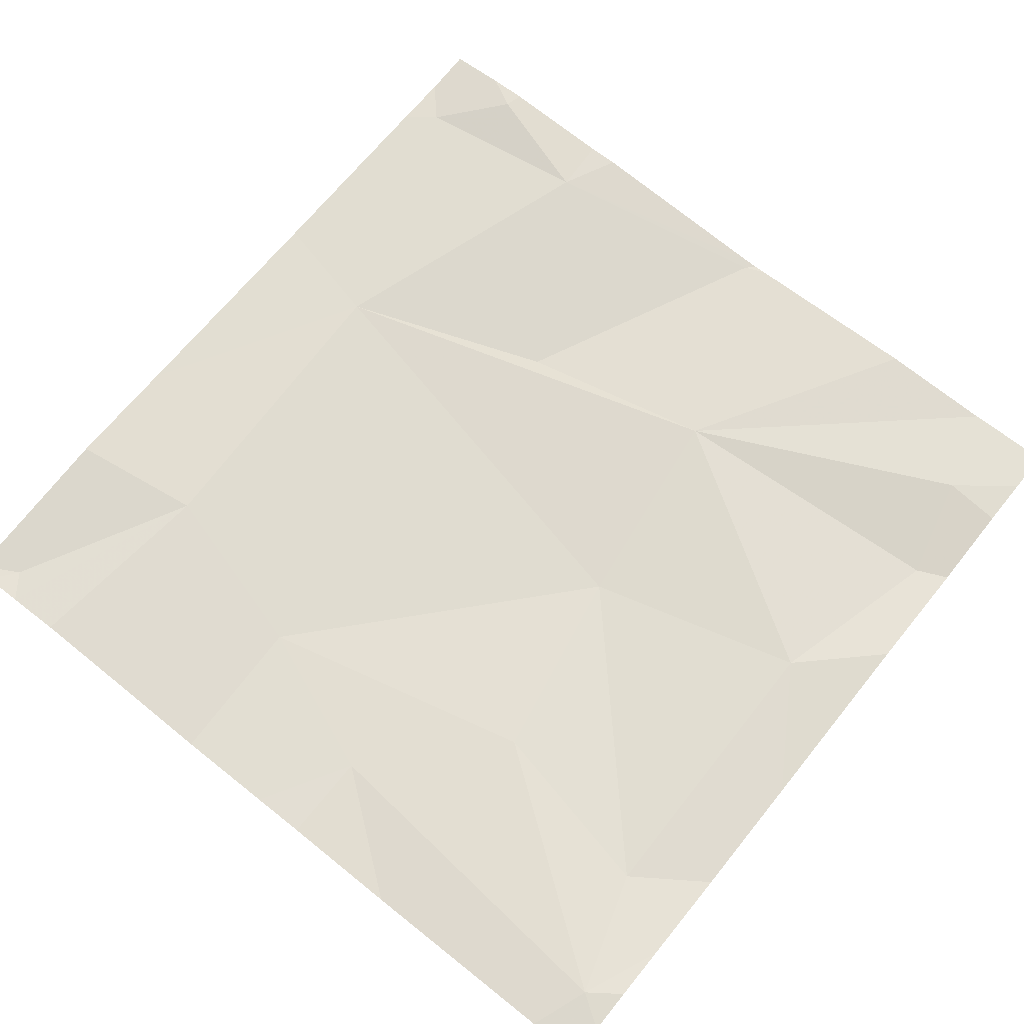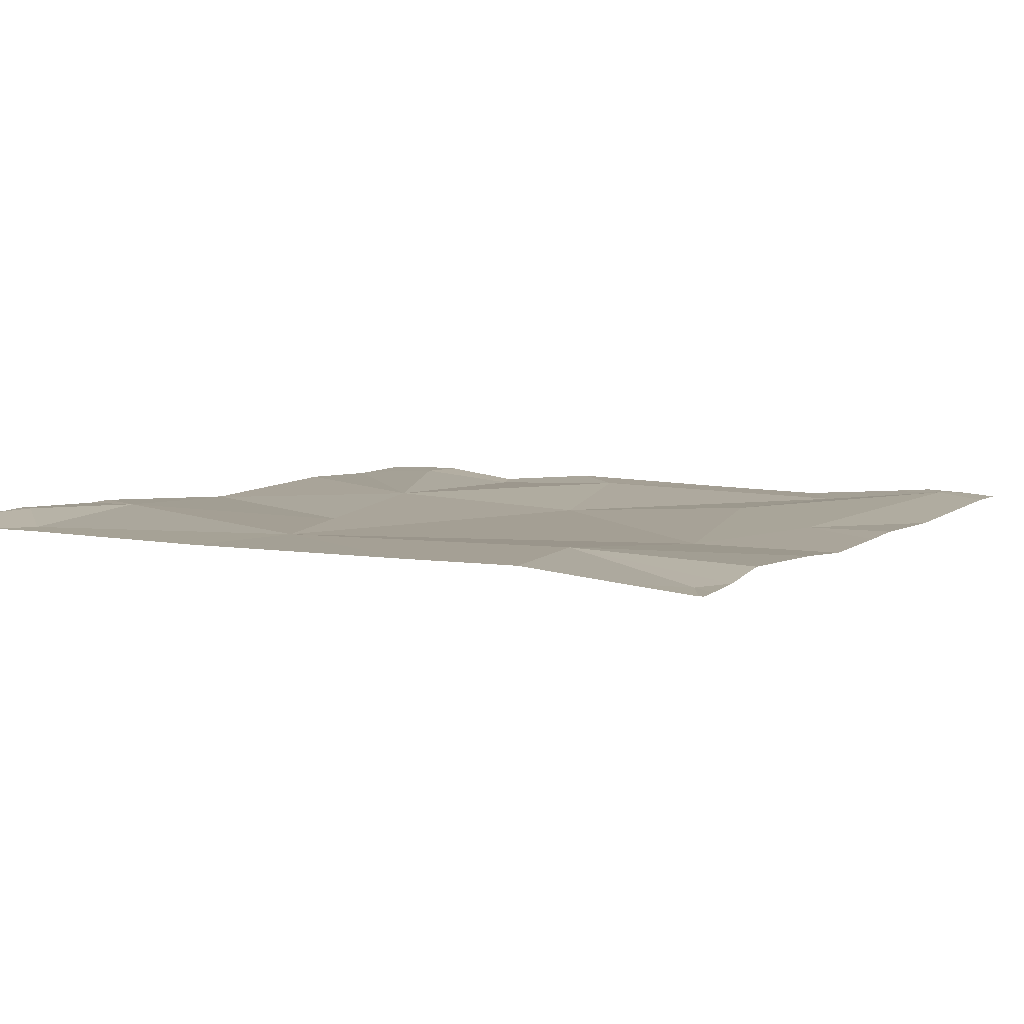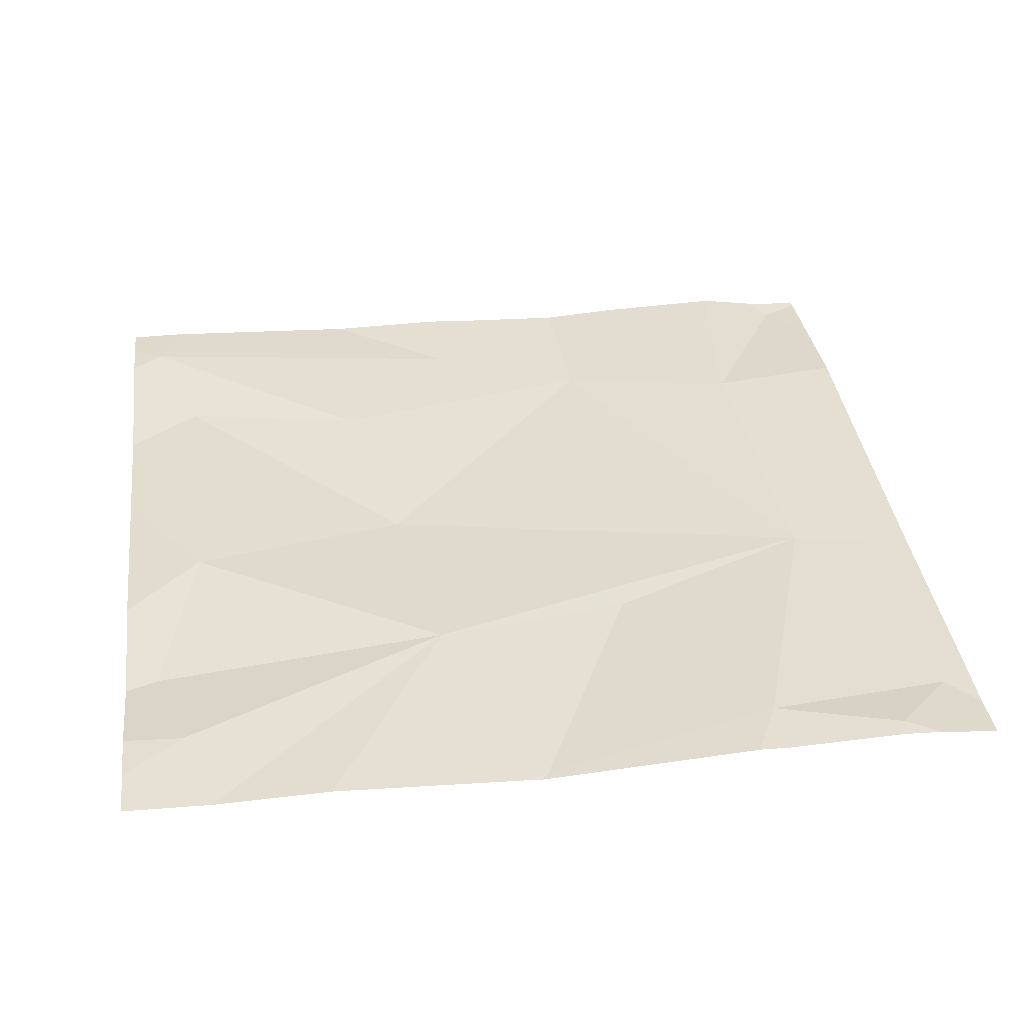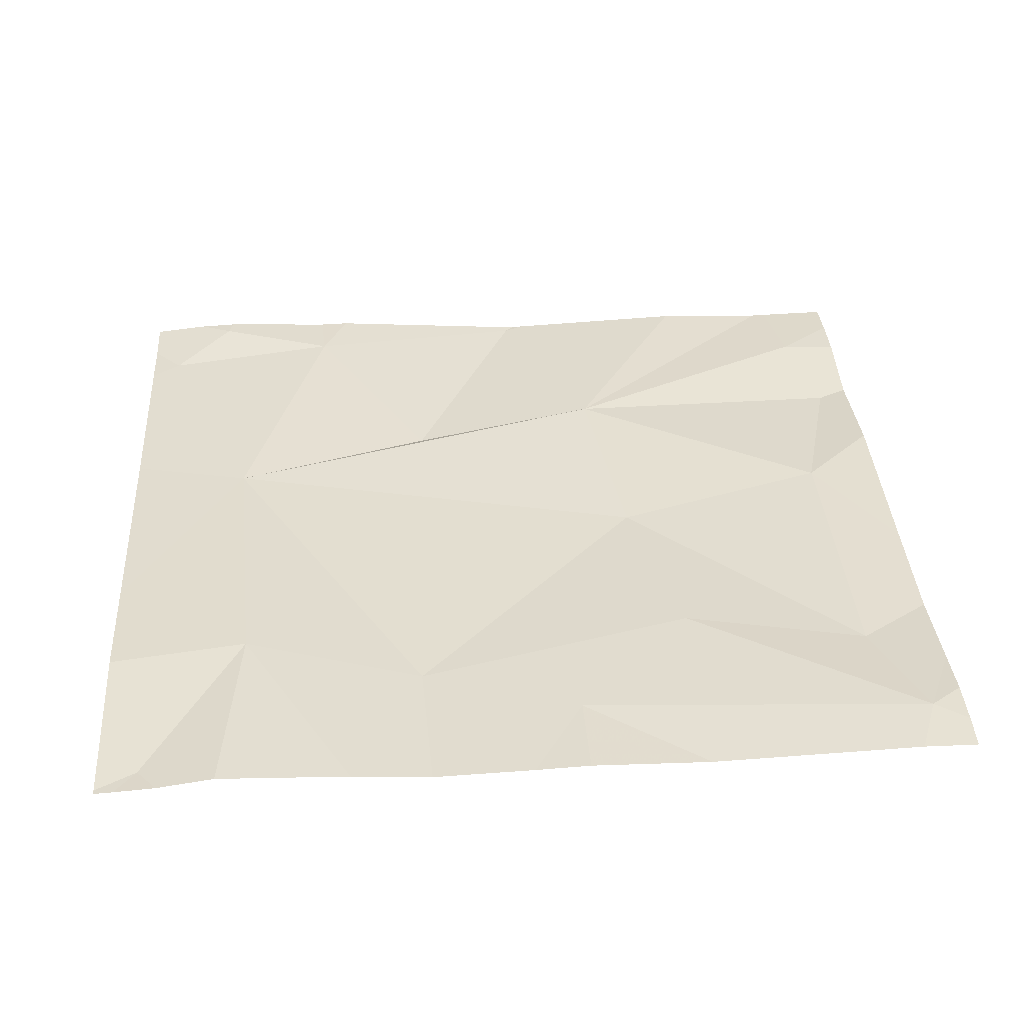
<metadata>
{"format":"obj","ext":"obj","renderer":"f3d","projection":"perspective","resolution":1024,"background":"white","views":[{"elev":68.2,"azim":-51.1,"up":"+Z"},{"elev":5.8,"azim":-150.7,"up":"+Z"},{"elev":36.7,"azim":82.6,"up":"+Z"},{"elev":34.7,"azim":-93.6,"up":"+Z"}]}
</metadata>
<code>
v -110.6 261.5 490.7
v -111 261.5 490.7
v -111.5 260.6 490.7
v -111.5 261.5 490.7
v -110.6 261.3 490.7
v -111.5 261 490.7
v -110.6 261.1 490.7
v -111.6 261.5 490.7
v -111 261.4 490.7
v -110.9 261 490.7
v -111.1 260.9 490.7
v -111.4 261.2 490.7
v -110.6 261.5 490.7
v -111.3 260.9 490.7
v -110.7 261.5 490.7
v -111.1 260.7 490.7
v -110.9 260.6 490.7
v -111.4 261.4 490.7
v -111.4 260.7 490.7
v -111.3 261.5 490.7
v -111.4 261.5 490.7
v -110.7 260.7 490.7
v -110.7 261.3 490.7
v -110.7 261 490.7
v -110.9 261.2 490.7
v -111.6 261.5 490.7
v -110.7 261.4 490.7
v -111.3 260.6 490.7
v -111.5 260.6 490.7
v -111.4 260.6 490.7
v -111.2 260.6 490.7
v -111 260.6 490.7
v -110.8 260.6 490.7
v -111.6 260.6 490.7
v -110.8 261.5 490.7
v -111.6 260.7 490.7
v -111.6 260.9 490.7
v -111.6 261 490.7
v -111.6 261.1 490.7
v -111.6 261.5 490.7
v -111.6 261.5 490.7
v -111.6 261.2 490.7
v -111.6 261.4 490.7
v -111.6 261.3 490.7
v -110.7 261.5 490.7
v -110.6 260.7 490.7
v -110.6 261 490.7
v -110.6 260.8 490.7
v -110.6 260.7 490.7
v -110.6 261 490.7
v -110.6 261.4 490.7
v -110.6 261.3 490.7
v -110.9 260.6 490.7
v -110.7 260.6 490.7
v -110.7 260.6 490.7
v -111.6 260.6 490.7
v -110.7 260.6 490.7
v -110.6 260.6 490.7
v -111.6 261.5 490.7
v -110.6 261.5 490.7
f 48 10 49
f 55 22 57
f 47 24 10
f 54 22 33
f 10 9 11
f 9 12 11
f 14 11 12
f 2 15 35
f 10 16 17
f 39 12 42
f 18 8 41
f 46 22 55
f 10 11 16
f 11 14 19
f 36 6 37
f 14 6 3
f 31 19 28
f 59 40 26
f 28 3 30
f 11 19 16
f 4 18 21
f 21 9 20
f 6 14 12
f 22 10 17
f 15 9 23
f 10 24 25
f 24 23 25
f 17 16 32
f 23 9 25
f 22 17 33
f 42 18 44
f 10 25 9
f 12 9 18
f 3 19 14
f 26 8 4
f 27 15 23
f 13 1 60
f 23 24 7
f 53 17 32
f 47 10 48
f 45 15 13
f 20 9 2
f 10 22 46
f 33 17 53
f 51 23 52
f 30 3 29
f 34 36 56
f 21 18 9
f 36 3 6
f 37 6 38
f 29 3 34
f 28 19 3
f 38 6 39
f 5 23 7
f 39 6 12
f 7 24 50
f 40 8 26
f 41 8 40
f 1 27 51
f 42 12 18
f 43 18 41
f 13 27 1
f 44 18 43
f 32 16 31
f 4 8 18
f 15 27 13
f 31 16 19
f 49 10 46
f 50 24 47
f 35 15 45
f 51 27 23
f 34 3 36
f 52 23 5
f 57 22 54
f 2 9 15
f 58 46 55

</code>
